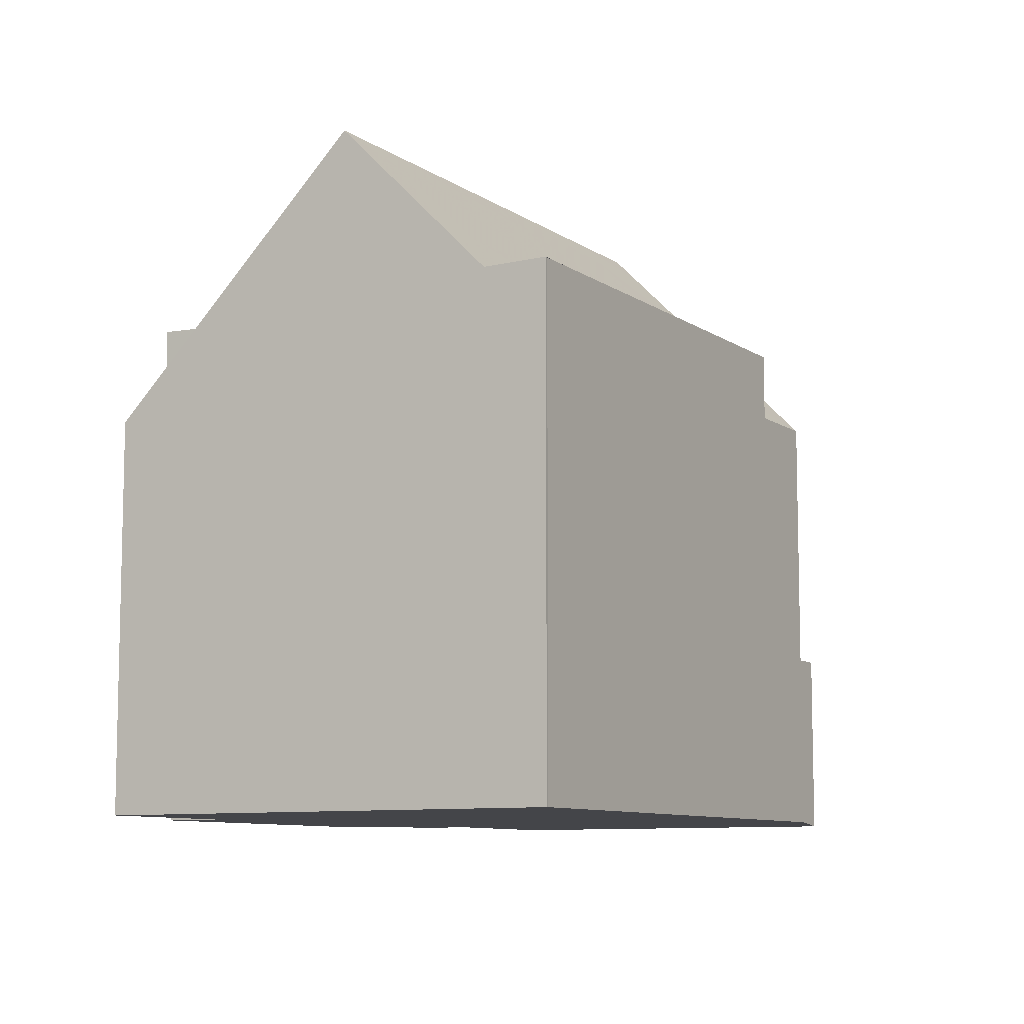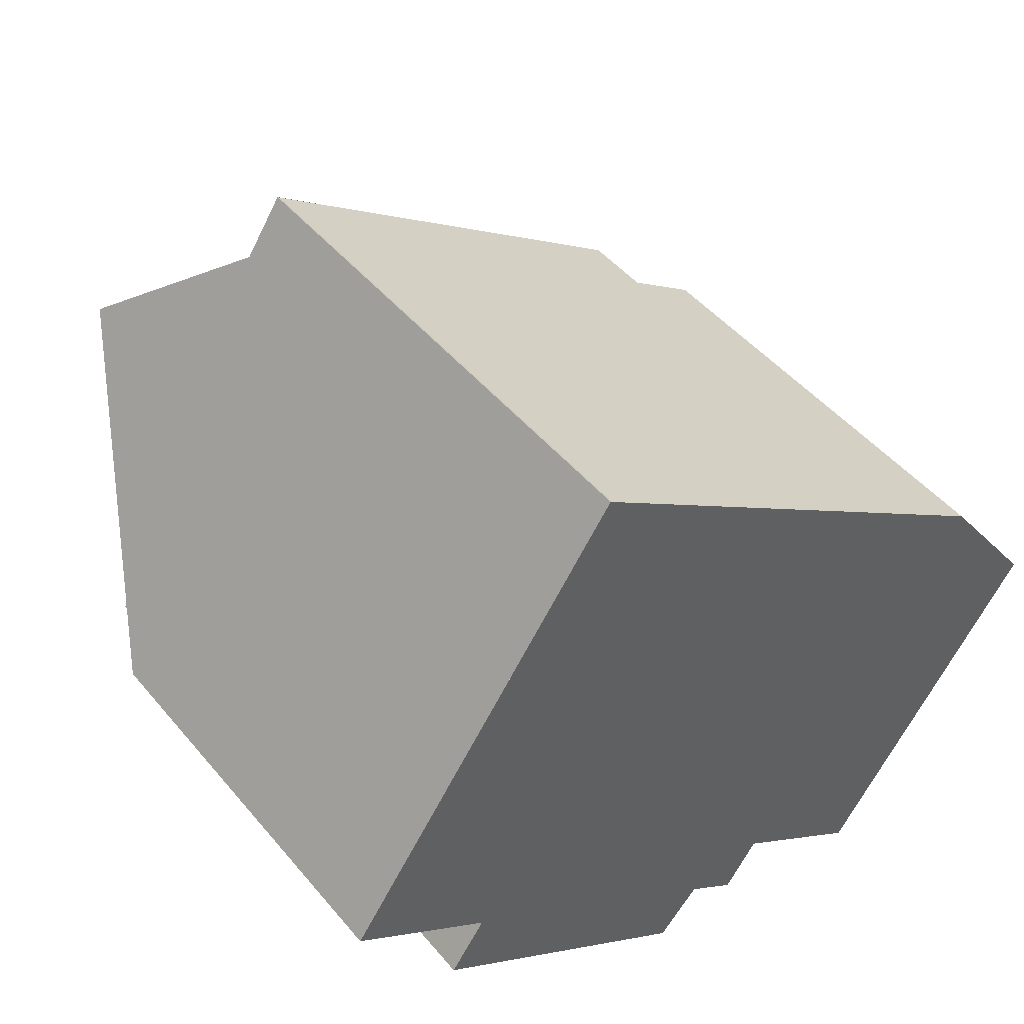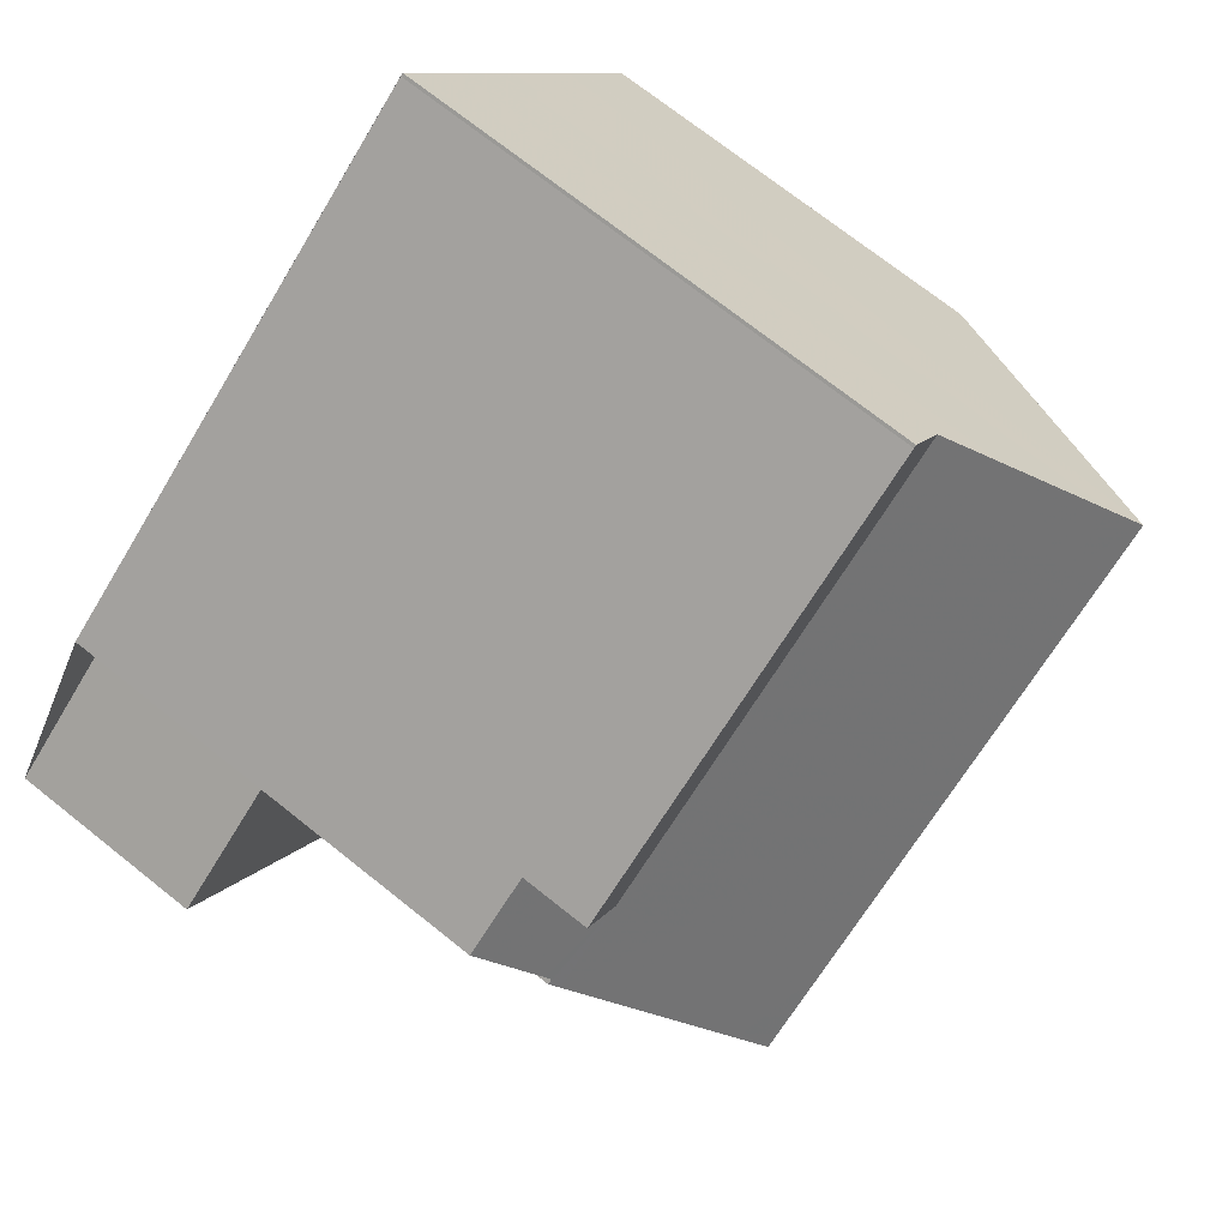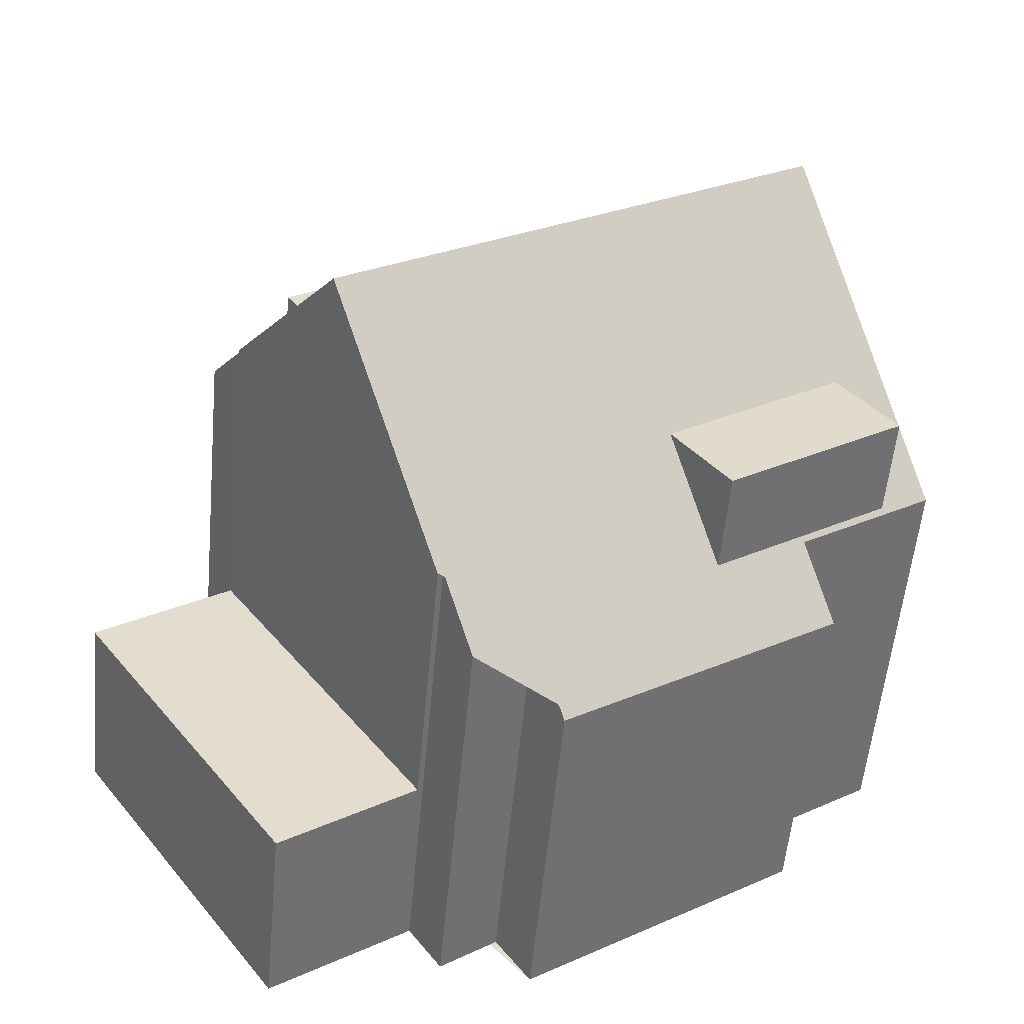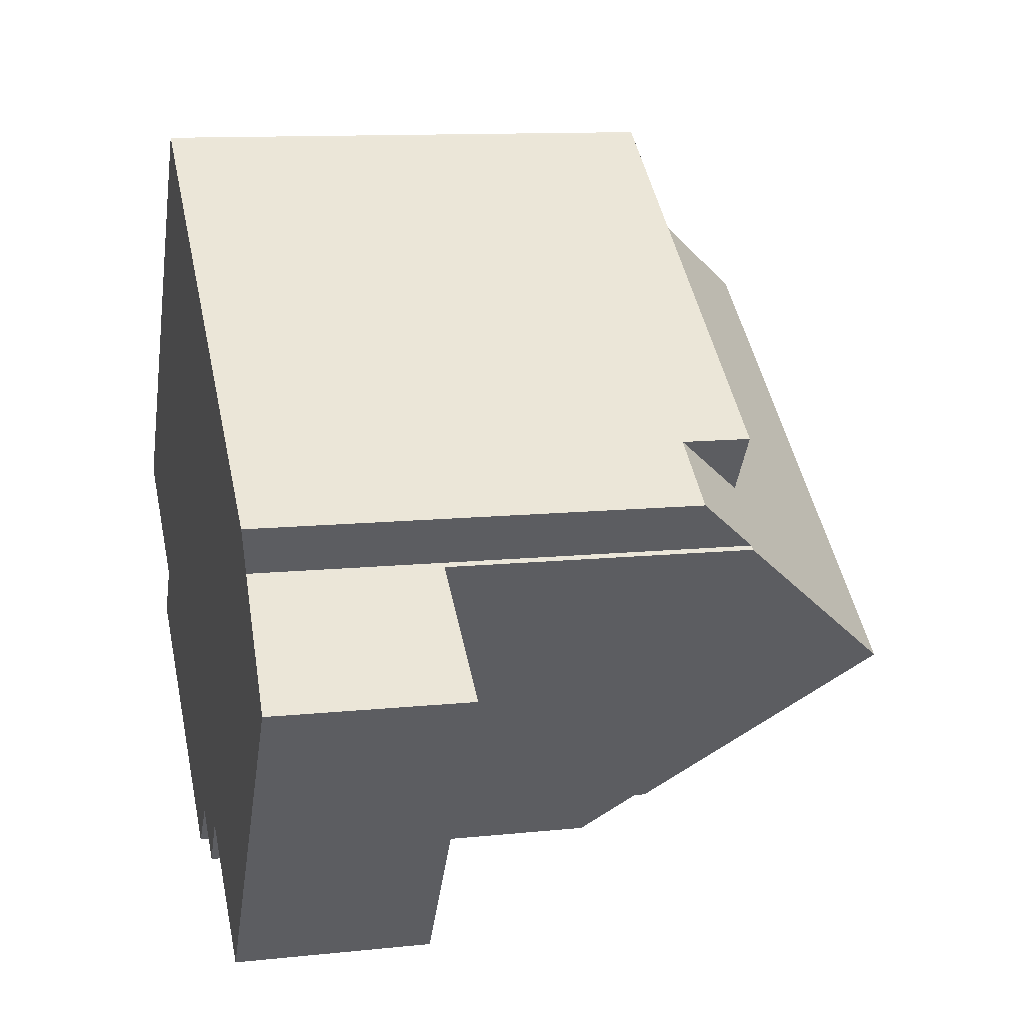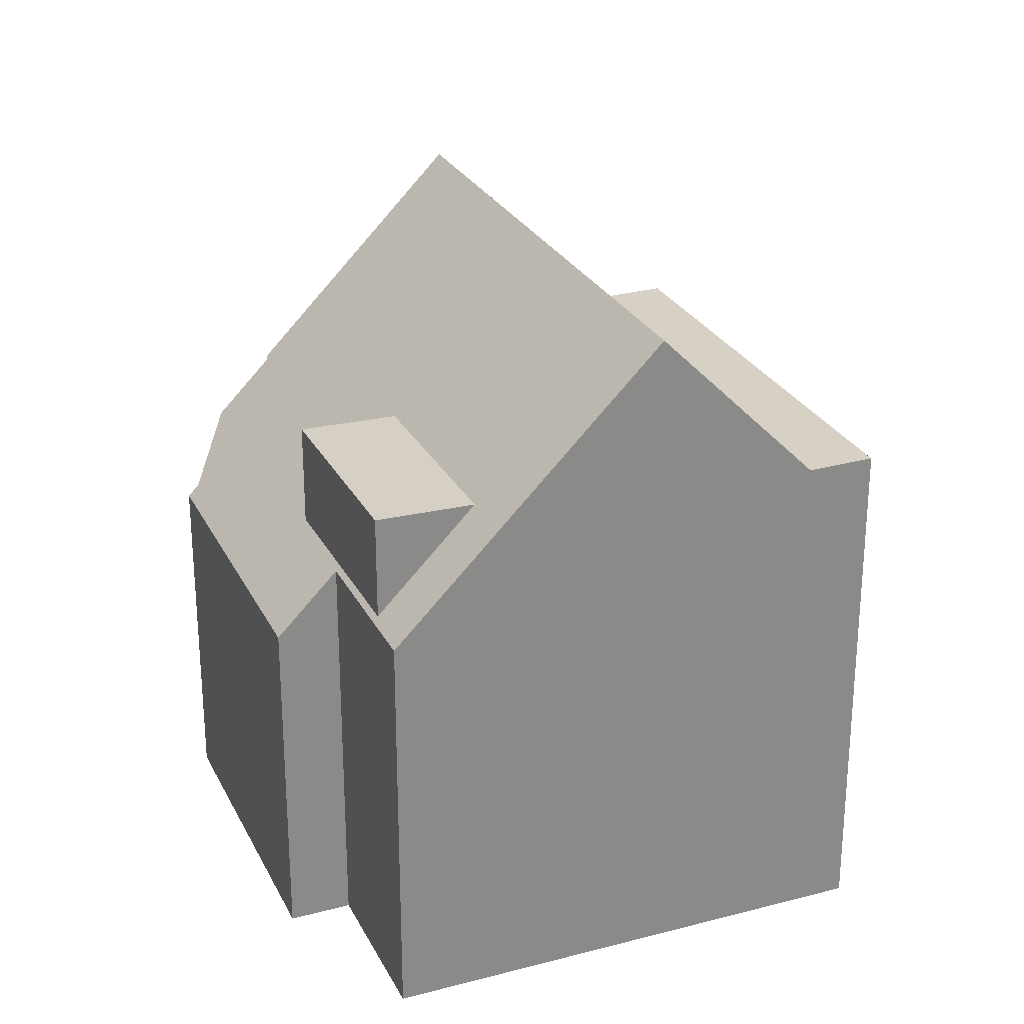
<metadata>
{"format":"obj","ext":"obj","renderer":"f3d","projection":"perspective","resolution":1024,"background":"white","views":[{"elev":-9.0,"azim":154.7,"up":"+Z"},{"elev":46.7,"azim":142.6,"up":"+Y"},{"elev":72.1,"azim":-51.5,"up":"+Y"},{"elev":-55.9,"azim":-5.3,"up":"+Y"},{"elev":11.6,"azim":-104.3,"up":"+Y"},{"elev":26.7,"azim":102.4,"up":"+Z"}]}
</metadata>
<code>
v -990 -914.9 6.387
v -992.2 -916.4 6.388
v -991.7 -917.2 5.4
v -996.1 -920.3 5.427
v -996.7 -919.5 6.415
v -997.6 -920.1 6.39
v -998.1 -919.3 7.334
v -1002 -914.4 7.949
v -1002 -913.6 7.008
v -1000 -920.9 3.103
v -1004 -915.9 3.08
v -994.5 -908.4 8.111
v -994.5 -908.4 8.111
v -992.4 -911.4 10.65
v -990.9 -913.6 8.034
v -994.4 -915.9 8.031
v -991 -913.5 8.052
v -990 -914.9 6.387
v -990.9 -913.6 8.034
v -991 -913.5 8.052
v -992.4 -911.4 10.65
v -992.4 -911.4 10.65
v -998.2 -919.4 7.334
v -1002 -914.4 7.949
v -1000 -916.7 10.66
v -1001 -912.8 7.012
v -993.9 -909.3 8.098
v -1002 -914.4 3.086
v -998.2 -919.4 3.109
v -998.9 -918.4 3.104
v -1000 -916.3 3.095
v -1001 -915.2 3.09
v -998.2 -919.4 3.109
v -1002 -914.4 3.086
v -994.4 -915.9 8.031
v -1002 -914.5 8.091
v -998.6 -918.8 8.028
v -1000 -913.7 8.092
v -993.9 -909.3 8.098
v -991.7 -914.1 8.034
v -1001 -912.8 8.105
v -1002 -914.4 7.876
v -998.6 -918.8 8.006
v -994.6 -916.1 8.03
v -1000 -913.5 7.882
v -994.6 -916.1 8.031
v -991.7 -914.1 8.047
v -1001 -912.8 7.861
v -1002 -914.3 7.875
v -992.4 -911.4 10.65
v -993.9 -909.3 8.098
v -993.9 -909.3 8.098
v -994.5 -908.4 8.111
v -1001 -913.1 7.87
v -1001 -913.1 8.101
v -1002 -913.9 7.363
v -994.3 -908.7 8.107
v -1001 -913.1 7.364
v -994.3 -908.7 8.107
v -1000 -916.7 10.66
v -1002 -914.5 8.091
v -1002 -914.4 7.949
v -1000 -916.7 10.66
v -998.6 -918.8 8.006
v -998.6 -918.8 8.028
v -998.2 -919.4 7.334
v -990.8 -915.4 6.468
v -990.8 -915.4 8.015
v -990.8 -915.4 8.086
v -993.7 -917.4 8.068
v -990.8 -915.4 6.468
v -993.7 -917.4 6.457
v -990.1 -914.8 6.47
v -990.1 -914.8 6.471
v -997.6 -920.1 6.442
v -993.7 -917.4 8.012
v -998.9 -918.4 8.553
v -998.9 -918.4 8.553
v -1001 -919.9 3.098
v -998.9 -918.4 7.993
v -998.9 -918.4 3.104
v -991.3 -913.1 8.581
v -991.3 -913.1 8.581
v -998.9 -918.4 8.034
v -1000 -916.3 10.25
v -992.7 -911 10.22
v -1002 -917.8 3.089
v -1000 -916.3 7.932
v -1000 -916.3 3.095
v -992.7 -911 10.22
v -1000 -916.3 10.25
v -1000 -916.3 8.065
v -990.8 -915.4 8.086
v -990.8 -915.4 8.086
v -993.5 -911.6 10.22
v -993.2 -911.9 10.65
v -995.3 -909 8.11
v -995.1 -909.2 8.106
v -991.7 -914.1 8.047
v -994.7 -909.8 8.097
v -993.2 -911.9 10.65
v -994.7 -909.8 8.097
v -991.7 -914.1 8.034
v -990.8 -915.4 6.468
v -992 -913.6 8.578
v -990.8 -915.4 6.388
v -991.7 -914.1 8.047
v -990.8 -915.4 8.015
v -1001 -915.2 8.909
v -994.2 -910.5 8.874
v -993.5 -909.9 8.87
v -993.4 -909.9 8.87
v -1003 -916.7 3.083
v -1001 -915.2 7.9
v -1001 -915.2 3.09
v -1001 -915.2 8.909
v -1001 -915.2 8.081
v -996.7 -913.8 10.24
v -996.4 -914.2 10.65
v -998.5 -911.2 8.107
v -998.3 -911.5 8.103
v -997.9 -912.1 8.094
v -996.4 -914.2 10.65
v -997.9 -912.1 8.094
v -994.9 -916.3 8.028
v -994 -917.6 6.455
v -995.2 -915.9 8.566
v -997.5 -912.7 8.89
v -994.9 -916.3 8.031
v -993.4 -918.5 5.411
v -993.7 -917.4 6.457
v -993.7 -917.4 8.068
v -993.7 -917.4 8.012
v -993.7 -917.4 8.068
v -996.1 -913.9 10.65
v -996.3 -913.6 10.23
v -998 -911.2 8.103
v -998.2 -910.9 8.108
v -997.6 -911.8 8.094
v -994.6 -916.1 8.03
v -996.1 -913.9 10.65
v -997.6 -911.8 8.094
v -994.6 -916.1 8.031
v -993.7 -917.4 6.457
v -994.6 -916.1 8.03
v -994.9 -915.6 8.568
v -997.1 -912.5 8.889
v -994.6 -916.1 8.031
v -993.1 -918.2 5.409
v -1001 -913.1 7.364
v -1001 -912.8 7.012
v -998.9 -915.8 10.66
v -999.1 -915.5 10.25
v -1001 -913.1 8.101
v -1001 -912.8 8.105
v -1000 -913.7 8.092
v -1000 -913.5 7.882
v -998.9 -915.8 10.66
v -1000 -913.7 8.092
v -996.5 -919.3 6.446
v -997.4 -918 8.014
v -997.7 -917.6 8.557
v -999.9 -914.4 8.903
v -997.4 -918 8.029
v -995.9 -920.1 5.425
v -1000 -920.9 3.103
v -1001 -919.9 3.098
v -1002 -917.8 3.089
v -1003 -916.7 3.083
v -1004 -915.9 3.08
v -990 -914.9 6.387
v -990 -914.9 6.387
v -990 -914.9 -8.882e-16
v -990 -914.9 0
v -991.7 -917.2 5.4
v -992.2 -916.4 6.388
v -992.2 -916.4 -8.882e-16
v -991.7 -917.2 0
v -993.1 -918.2 5.409
v -991.7 -917.2 5.4
v -991.7 -917.2 0
v -993.1 -918.2 -8.882e-16
v -996.7 -919.5 6.415
v -996.1 -920.3 5.427
v -996.1 -920.3 0
v -996.7 -919.5 0
v -997.6 -920.1 6.39
v -996.7 -919.5 6.415
v -996.7 -919.5 0
v -997.6 -920.1 0
v -997.6 -920.1 6.442
v -997.6 -920.1 6.39
v -997.6 -920.1 0
v -997.6 -920.1 -8.882e-16
v -998.2 -919.4 7.334
v -998.1 -919.3 7.334
v -998.1 -919.3 0
v -998.2 -919.4 8.882e-16
v -1002 -914.3 7.875
v -1002 -914.4 7.949
v -1002 -914.4 0
v -1002 -914.3 -8.882e-16
v -1001 -912.8 7.012
v -1002 -913.6 7.008
v -1002 -913.6 0
v -1001 -912.8 0
v -1001 -919.9 3.098
v -1000 -920.9 3.103
v -1000 -920.9 0
v -1001 -919.9 0
v -1004 -915.9 3.08
v -1004 -915.9 3.08
v -1004 -915.9 4.441e-16
v -1004 -915.9 0
v -994.5 -908.4 8.111
v -994.5 -908.4 8.111
v -994.5 -908.4 0
v -994.5 -908.4 0
v -994.3 -908.7 8.107
v -994.5 -908.4 8.111
v -994.5 -908.4 0
v -994.3 -908.7 0
v -991.3 -913.1 8.581
v -992.4 -911.4 10.65
v -992.4 -911.4 0
v -991.3 -913.1 0
v -990.1 -914.8 6.471
v -990.9 -913.6 8.034
v -990.9 -913.6 0
v -990.1 -914.8 0
v -990.9 -913.6 8.034
v -991 -913.5 8.052
v -991 -913.5 0
v -990.9 -913.6 0
v -990.8 -915.4 6.388
v -990 -914.9 6.387
v -990 -914.9 0
v -990.8 -915.4 -8.882e-16
v -1000 -920.9 3.103
v -998.2 -919.4 3.109
v -998.2 -919.4 0
v -1000 -920.9 0
v -993.4 -909.9 8.87
v -993.9 -909.3 8.098
v -993.9 -909.3 0
v -993.4 -909.9 1.776e-15
v -1002 -913.9 7.363
v -1002 -914.3 7.875
v -1002 -914.3 -8.882e-16
v -1002 -913.9 8.882e-16
v -994.5 -908.4 8.111
v -994.5 -908.4 8.111
v -994.5 -908.4 0
v -994.5 -908.4 0
v -1002 -913.6 7.008
v -1002 -913.9 7.363
v -1002 -913.9 8.882e-16
v -1002 -913.6 0
v -993.9 -909.3 8.098
v -994.3 -908.7 8.107
v -994.3 -908.7 0
v -993.9 -909.3 0
v -1002 -914.4 7.949
v -1002 -914.4 7.949
v -1002 -914.4 8.882e-16
v -1002 -914.4 0
v -990 -914.9 6.387
v -990.1 -914.8 6.471
v -990.1 -914.8 0
v -990 -914.9 -8.882e-16
v -998.1 -919.3 7.334
v -997.6 -920.1 6.442
v -997.6 -920.1 -8.882e-16
v -998.1 -919.3 0
v -1002 -917.8 3.089
v -1001 -919.9 3.098
v -1001 -919.9 0
v -1002 -917.8 0
v -991 -913.5 8.052
v -991.3 -913.1 8.581
v -991.3 -913.1 0
v -991 -913.5 0
v -1003 -916.7 3.083
v -1002 -917.8 3.089
v -1002 -917.8 0
v -1003 -916.7 0
v -992.4 -911.4 10.65
v -992.7 -911 10.22
v -992.7 -911 0
v -992.4 -911.4 0
v -994.5 -908.4 8.111
v -995.3 -909 8.11
v -995.3 -909 0
v -994.5 -908.4 0
v -992.2 -916.4 6.388
v -990.8 -915.4 6.388
v -990.8 -915.4 -8.882e-16
v -992.2 -916.4 -8.882e-16
v -992.7 -911 10.22
v -993.4 -909.9 8.87
v -993.4 -909.9 1.776e-15
v -992.7 -911 0
v -1004 -915.9 3.08
v -1003 -916.7 3.083
v -1003 -916.7 0
v -1004 -915.9 4.441e-16
v -998.2 -910.9 8.108
v -998.5 -911.2 8.107
v -998.5 -911.2 0
v -998.2 -910.9 0
v -995.9 -920.1 5.425
v -993.4 -918.5 5.411
v -993.4 -918.5 0
v -995.9 -920.1 0
v -995.3 -909 8.11
v -998.2 -910.9 8.108
v -998.2 -910.9 0
v -995.3 -909 0
v -993.4 -918.5 5.411
v -993.1 -918.2 5.409
v -993.1 -918.2 -8.882e-16
v -993.4 -918.5 0
v -998.5 -911.2 8.107
v -1001 -912.8 8.105
v -1001 -912.8 0
v -998.5 -911.2 0
v -996.1 -920.3 5.427
v -995.9 -920.1 5.425
v -995.9 -920.1 0
v -996.1 -920.3 0
v -1000 -920.9 3.103
v -1000 -920.9 3.103
v -1000 -920.9 0
v -1000 -920.9 0
v -1002 -914.4 3.086
v -1004 -915.9 3.08
v -1004 -915.9 0
v -1002 -914.4 0
v -1002 -914.4 0
v -1002 -913.6 0
v -994.5 -908.4 0
v -994.5 -908.4 0
v -990 -914.9 0
v -992.2 -916.4 0
v -991.7 -917.2 0
v -996.1 -920.3 0
v -996.7 -919.5 0
v -997.6 -920.1 0
v -998.1 -919.3 0
v -1000 -920.9 0
v -1004 -915.9 0
f 170 28 32 169
f 115 34 42 114
f 83 17 20 82
f 164 129 125 161
f 74 1 18 73
f 20 17 15 19
f 160 126 130 165
f 162 127 129 164
f 90 22 50 86
f 57 53 13 59
f 72 44 46 76
f 54 45 58
f 117 36 116
f 76 46 70
f 114 42 24 36 117
f 55 38 45 54
f 153 118 119 152
f 155 120 121 154
f 54 48 41 55
f 154 121 124 159
f 59 27 52 57
f 58 26 48 54
f 68 40 47 69
f 73 19 15 74
f 161 125 126 160
f 71 40 68
f 167 30 29 166
f 80 43 23 33 81
f 82 21 14 83
f 158 123 127 162
f 77 37 84
f 84 37 43 80
f 163 128 118 153
f 168 31 30 167
f 88 80 81 89
f 112 90 86 111
f 91 25 77 84 92
f 92 84 80 88
f 95 86 50 96
f 97 12 53 57 98
f 98 57 52 102
f 103 19 73 104
f 101 21 82 105
f 111 86 95 110
f 104 73 18 106
f 107 20 19 103
f 105 82 20 107
f 156 122 128 163
f 111 51 39 112
f 110 100 51 111
f 169 32 31 168
f 114 88 89 115
f 116 91 92 117
f 117 92 88 114
f 136 95 96 135
f 138 97 98 137
f 137 98 102 142
f 143 35 99 94 134
f 141 101 105 146
f 147 110 95 136
f 139 100 110 147
f 148 16 145
f 144 104 106 2 3 149
f 146 105 107 16 148
f 140 35 143
f 131 67 108 133
f 133 108 93 132
f 135 119 118 136
f 137 121 120 138
f 142 124 121 137
f 144 126 125 145
f 146 127 123 141
f 136 118 128 147
f 147 128 122 139
f 145 125 129 148
f 149 130 126 144
f 148 129 127 146
f 150 56 9 151
f 152 60 85 153
f 156 61 62 8 49 157
f 157 49 56 150
f 160 75 7 66 64 161
f 162 78 63 158
f 153 85 109 163
f 163 109 61 156
f 161 64 65 164
f 165 4 5 6 75 160
f 164 65 78 162
f 166 10 79 167
f 167 79 87 168
f 168 87 113 169
f 169 113 11 170
f 172 173 174 171
f 176 177 178 175
f 180 181 182 179
f 184 185 186 183
f 188 189 190 187
f 192 193 194 191
f 196 197 198 195
f 200 201 202 199
f 204 205 206 203
f 208 209 210 207
f 212 213 214 211
f 216 217 218 215
f 220 221 222 219
f 224 225 226 223
f 228 229 230 227
f 232 233 234 231
f 236 237 238 235
f 240 241 242 239
f 244 245 246 243
f 248 249 250 247
f 252 253 254 251
f 256 257 258 255
f 260 261 262 259
f 264 265 266 263
f 268 269 270 267
f 272 273 274 271
f 276 277 278 275
f 280 281 282 279
f 284 285 286 283
f 288 289 290 287
f 292 293 294 291
f 296 297 298 295
f 300 301 302 299
f 304 305 306 303
f 308 309 310 307
f 312 313 314 311
f 316 317 318 315
f 320 321 322 319
f 324 325 326 323
f 328 329 330 327
f 332 333 334 331
f 336 337 338 335
f 340 341 342 343 344 345 346 347 348 349 350 351 339

</code>
